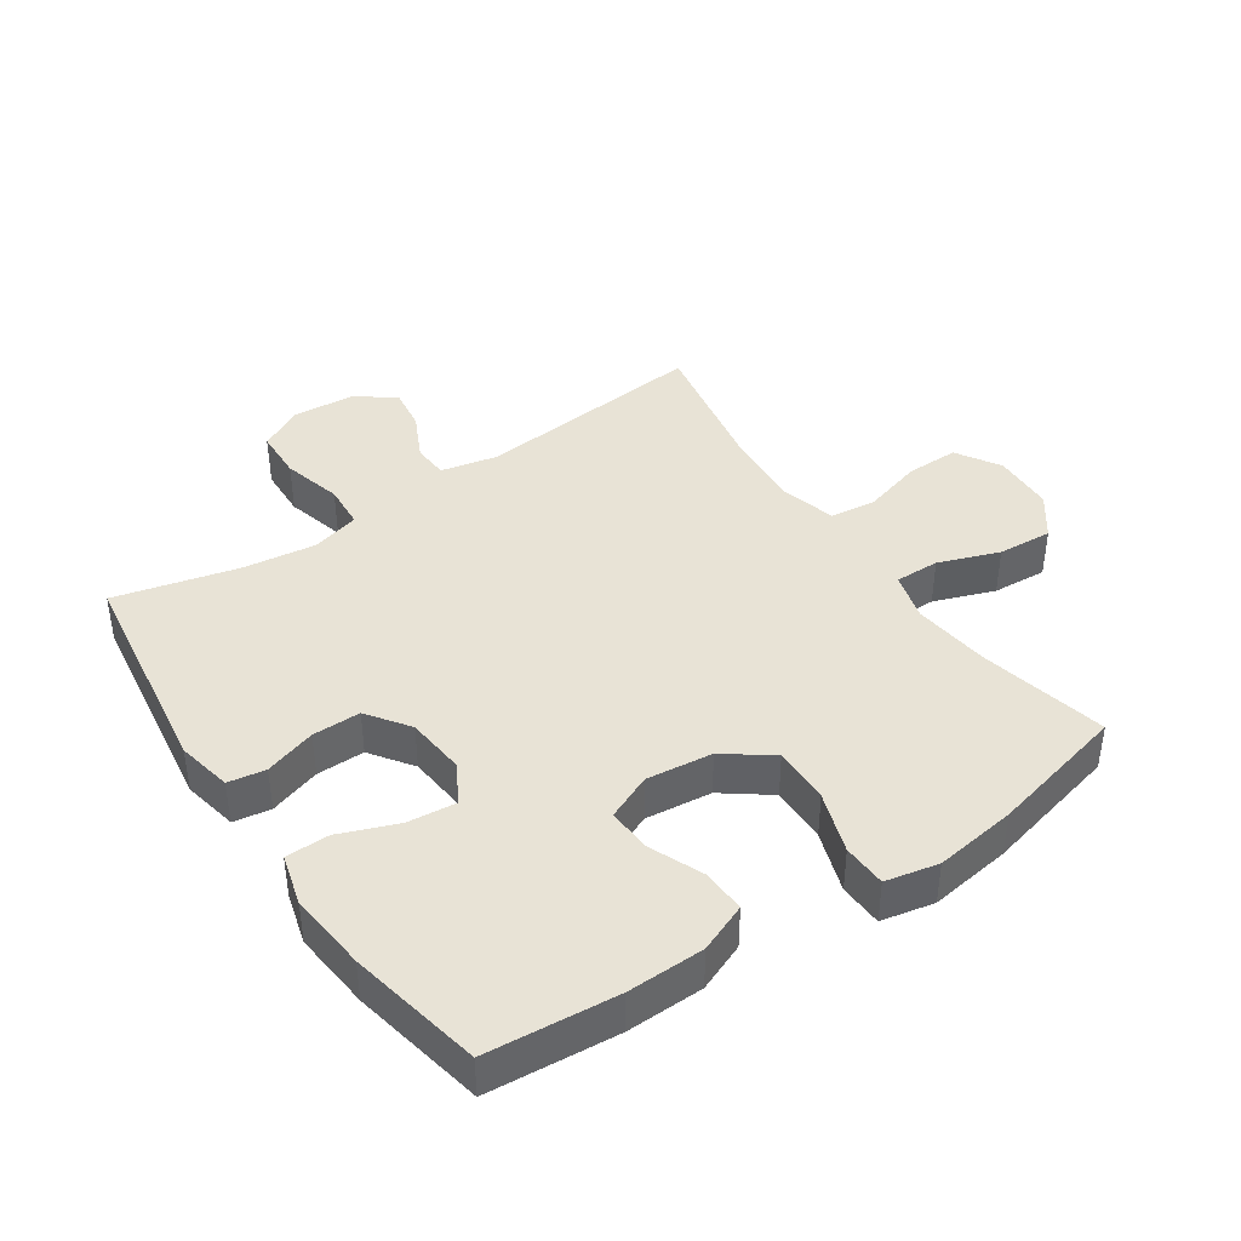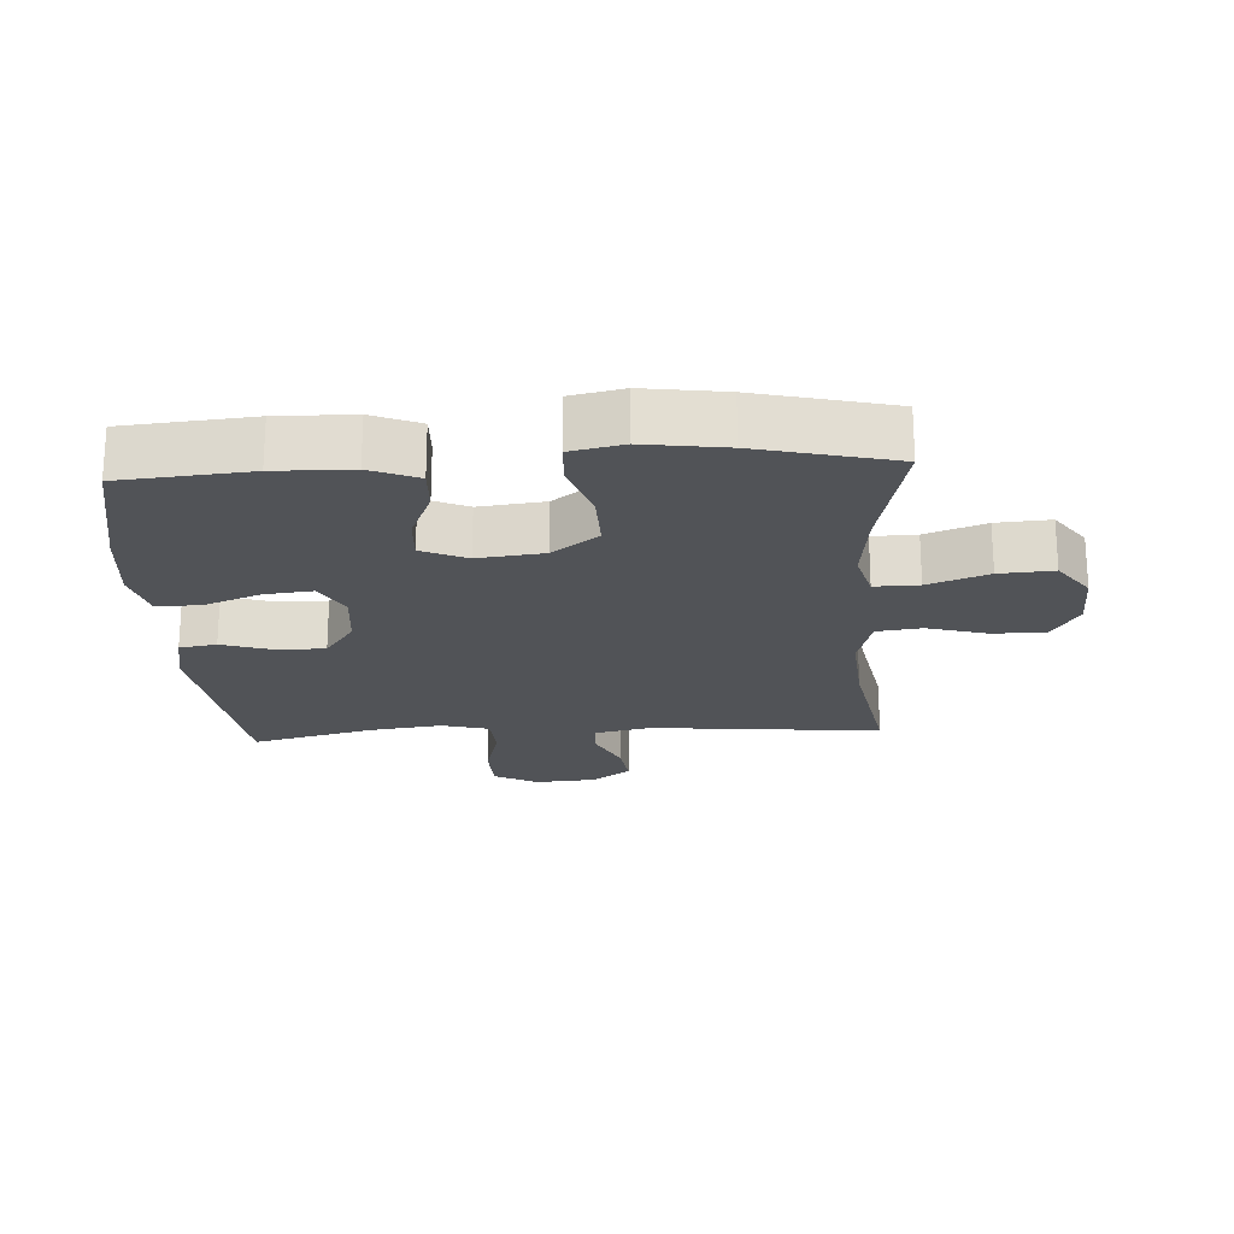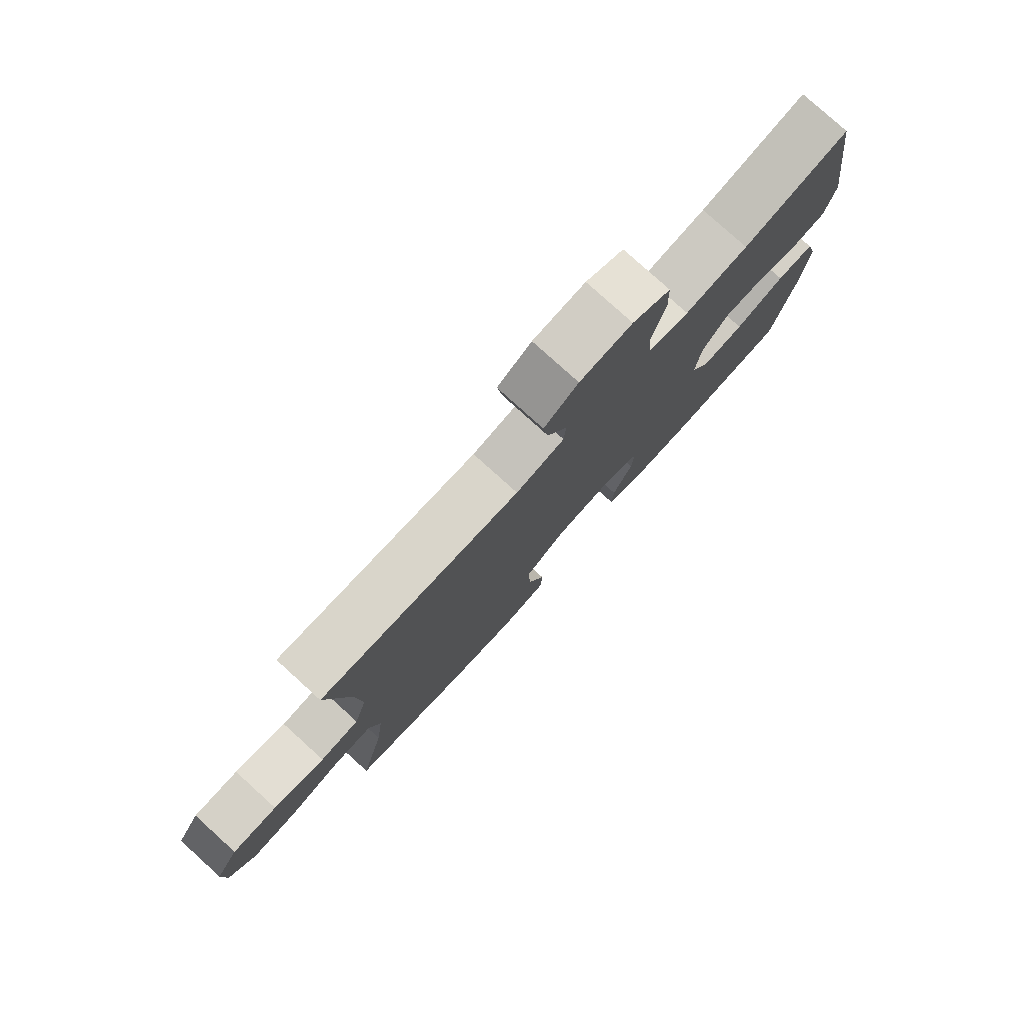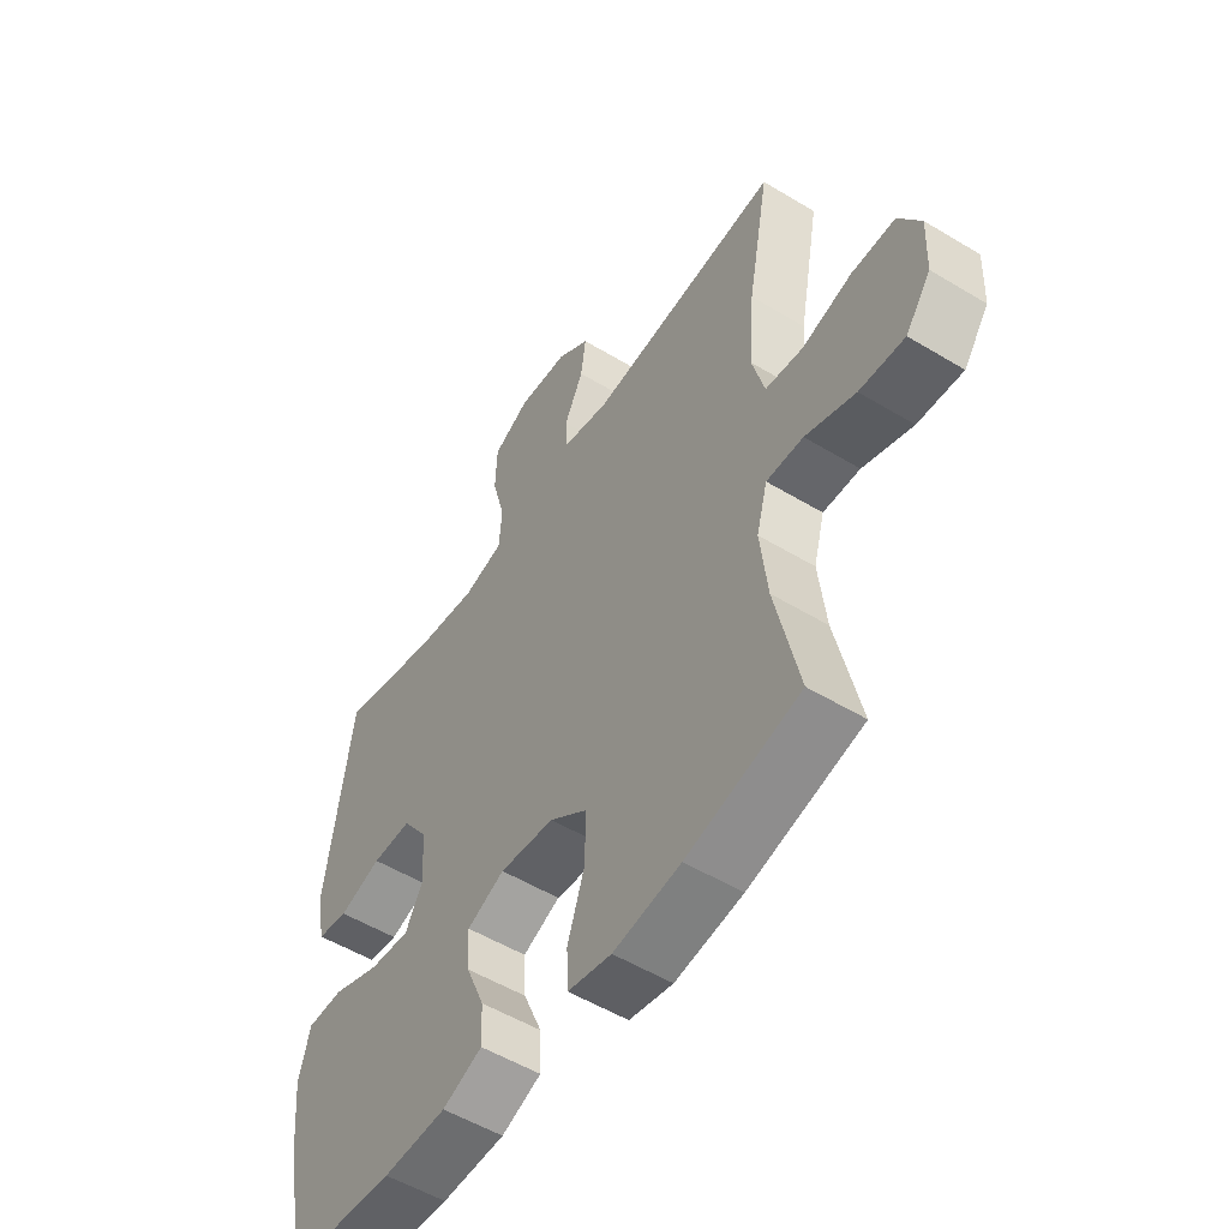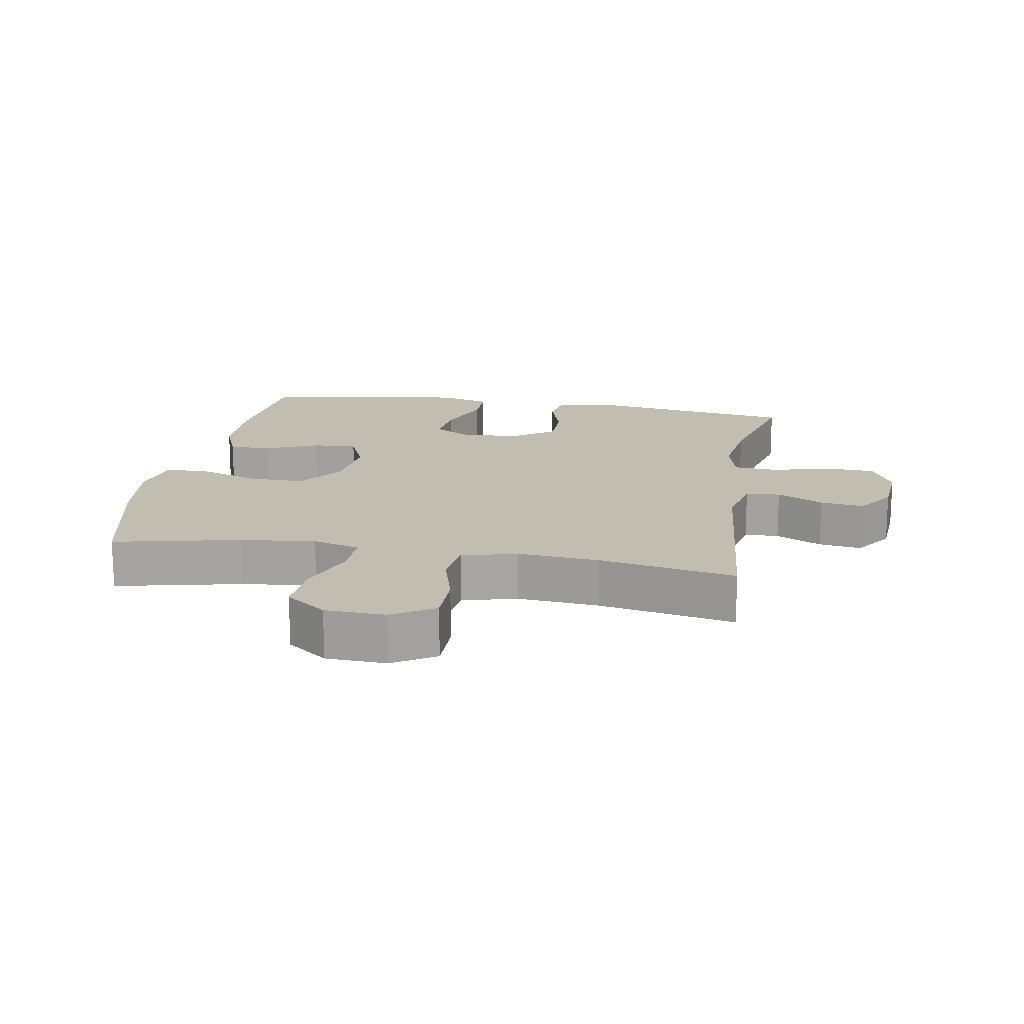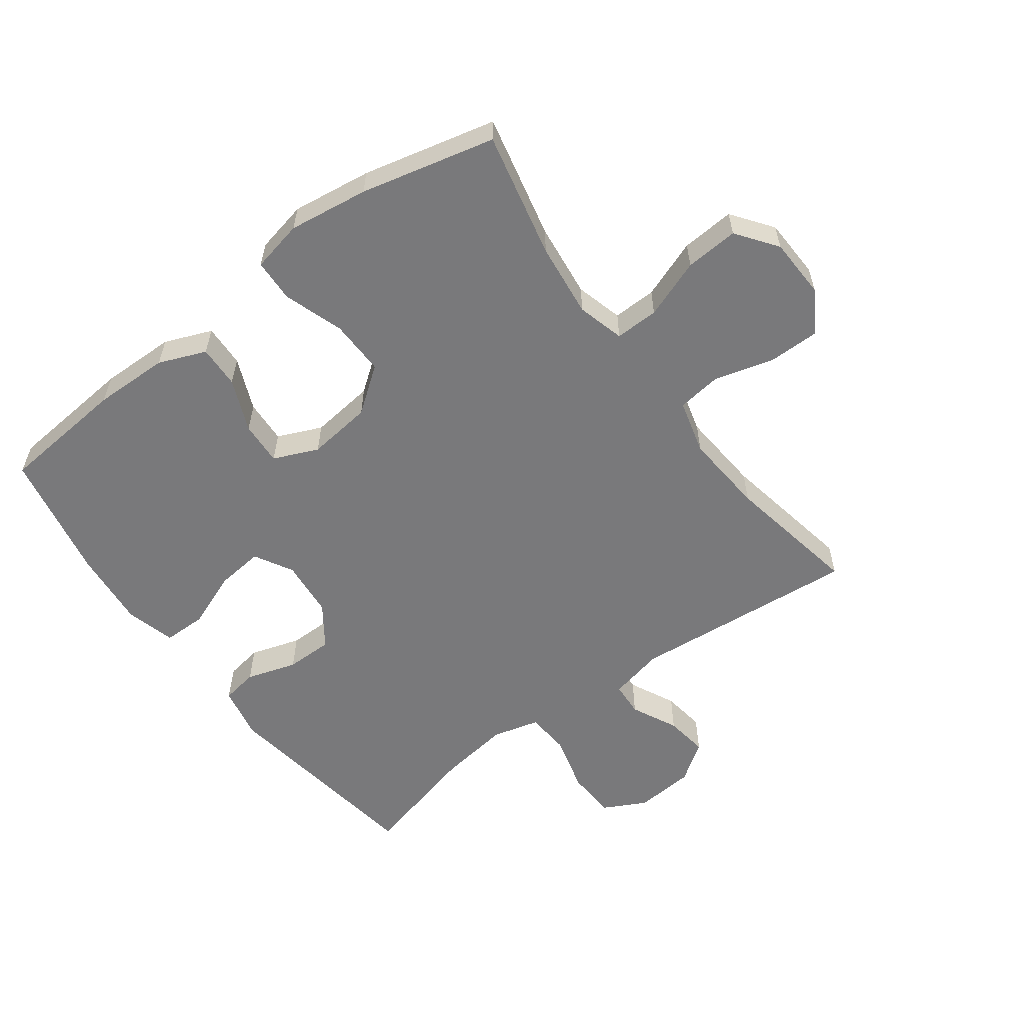
<metadata>
{"format":"obj","ext":"obj","renderer":"f3d","projection":"perspective","resolution":1024,"background":"white","views":[{"elev":41.5,"azim":145.8,"up":"+Y"},{"elev":-21.7,"azim":-176.8,"up":"+Y"},{"elev":79.1,"azim":-47.8,"up":"+Z"},{"elev":-53.0,"azim":-123.0,"up":"+Z"},{"elev":16.8,"azim":-80.1,"up":"+Y"},{"elev":-57.9,"azim":-143.4,"up":"+Y"}]}
</metadata>
<code>
o path1246
v -0.2596 0.0375 -0.5743
v -0.1312 0.0375 -0.592
v -0.04829 0.0375 -0.5744
v -0.04559 0.0375 -0.5056
v -0.07781 0.0375 -0.4097
v -0.07962 0.0375 -0.3206
v -0.007252 0.0375 -0.2666
v 0.0967 0.0375 -0.2544
v 0.1681 0.0375 -0.2853
v 0.1642 0.0375 -0.3554
v 0.1285 0.0375 -0.4397
v 0.1259 0.0375 -0.5083
v 0.2017 0.0375 -0.5389
v 0.3226 0.0375 -0.5411
v 0.5269 0.0375 -0.523
v 0.5686 0.0375 -0.3139
v 0.5805 0.0375 -0.1896
v 0.5589 0.0375 -0.1101
v 0.4902 0.0375 -0.1096
v 0.3999 0.0375 -0.1447
v 0.3232 0.0375 -0.1528
v 0.2887 0.0375 -0.09128
v 0.2975 0.0375 0.001608
v 0.3443 0.0375 0.06739
v 0.4198 0.0375 0.0674
v 0.5005 0.0375 0.0421
v 0.5591 0.0375 0.05174
v 0.5764 0.0375 0.1377
v 0.5269 0.0375 0.4789
v 0.3353 0.0375 0.4309
v 0.2205 0.0375 0.4154
v 0.1453 0.0375 0.4352
v 0.1401 0.0375 0.505
v 0.1649 0.0375 0.5982
v 0.1619 0.0375 0.6776
v 0.09291 0.0375 0.7136
v -0.002346 0.0375 0.7063
v -0.06444 0.0375 0.6629
v -0.05491 0.0375 0.5938
v -0.01887 0.0375 0.5198
v -0.02237 0.0375 0.4647
v -0.1108 0.0375 0.4454
v -0.4748 0.0375 0.4789
v -0.4346 0.0375 0.2615
v -0.424 0.0375 0.1305
v -0.4477 0.0375 0.04312
v -0.5192 0.0375 0.03403
v -0.6137 0.0375 0.0606
v -0.6962 0.0375 0.06075
v -0.7381 0.0375 -0.007216
v -0.7345 0.0375 -0.1037
v -0.6867 0.0375 -0.1687
v -0.6011 0.0375 -0.1626
v -0.5064 0.0375 -0.1277
v -0.4366 0.0375 -0.1263
v -0.4159 0.0375 -0.2018
v -0.4297 0.0375 -0.3213
v -0.4748 0.0375 -0.523
v -0.2596 -0.0375 -0.5743
v -0.1312 -0.0375 -0.592
v -0.04829 -0.0375 -0.5744
v -0.04559 -0.0375 -0.5056
v -0.07781 -0.0375 -0.4097
v -0.07962 -0.0375 -0.3206
v -0.007252 -0.0375 -0.2666
v 0.0967 -0.0375 -0.2544
v 0.1681 -0.0375 -0.2853
v 0.1642 -0.0375 -0.3554
v 0.1285 -0.0375 -0.4397
v 0.1259 -0.0375 -0.5083
v 0.2017 -0.0375 -0.5389
v 0.3226 -0.0375 -0.5411
v 0.5269 -0.0375 -0.523
v 0.5686 -0.0375 -0.3139
v 0.5805 -0.0375 -0.1896
v 0.5589 -0.0375 -0.1101
v 0.4902 -0.0375 -0.1096
v 0.3999 -0.0375 -0.1447
v 0.3232 -0.0375 -0.1528
v 0.2887 -0.0375 -0.09128
v 0.2975 -0.0375 0.001608
v 0.3443 -0.0375 0.06739
v 0.4198 -0.0375 0.0674
v 0.5005 -0.0375 0.0421
v 0.5591 -0.0375 0.05174
v 0.5764 -0.0375 0.1377
v 0.5269 -0.0375 0.4789
v 0.3353 -0.0375 0.4309
v 0.2205 -0.0375 0.4154
v 0.1453 -0.0375 0.4352
v 0.1401 -0.0375 0.505
v 0.1649 -0.0375 0.5982
v 0.1619 -0.0375 0.6776
v 0.09291 -0.0375 0.7136
v -0.002346 -0.0375 0.7063
v -0.06444 -0.0375 0.6629
v -0.05491 -0.0375 0.5938
v -0.01887 -0.0375 0.5198
v -0.02237 -0.0375 0.4647
v -0.1108 -0.0375 0.4454
v -0.4748 -0.0375 0.4789
v -0.4346 -0.0375 0.2615
v -0.424 -0.0375 0.1305
v -0.4477 -0.0375 0.04312
v -0.5192 -0.0375 0.03403
v -0.6137 -0.0375 0.0606
v -0.6962 -0.0375 0.06075
v -0.7381 -0.0375 -0.007216
v -0.7345 -0.0375 -0.1037
v -0.6867 -0.0375 -0.1687
v -0.6011 -0.0375 -0.1626
v -0.5064 -0.0375 -0.1277
v -0.4366 -0.0375 -0.1263
v -0.4159 -0.0375 -0.2018
v -0.4297 -0.0375 -0.3213
v -0.4748 -0.0375 -0.523
v 0.5686 0.0375 -0.3139
v 0.5805 0.0375 -0.1896
v 0.5589 0.0375 -0.1101
v 0.5589 0.0375 -0.1101
v 0.5591 0.0375 0.05174
v 0.5591 0.0375 0.05174
v 0.5764 0.0375 0.1377
v 0.5005 0.0375 0.0421
v 0.4902 0.0375 -0.1096
v 0.5269 0.0375 -0.523
v 0.5269 0.0375 -0.523
v 0.5269 0.0375 0.4789
v 0.5269 0.0375 0.4789
v 0.4198 0.0375 0.0674
v 0.3999 0.0375 -0.1447
v 0.3353 0.0375 0.4309
v 0.3226 0.0375 -0.5411
v 0.3443 0.0375 0.06739
v 0.3232 0.0375 -0.1528
v 0.3232 0.0375 -0.1528
v 0.2975 0.0375 0.001608
v 0.2205 0.0375 0.4154
v 0.2887 0.0375 -0.09128
v 0.2017 0.0375 -0.5389
v 0.1453 0.0375 0.4352
v 0.1453 0.0375 0.4352
v 0.1259 0.0375 -0.5083
v 0.1259 0.0375 -0.5083
v 0.1681 0.0375 -0.2853
v 0.1681 0.0375 -0.2853
v 0.1642 0.0375 -0.3554
v 0.0967 0.0375 -0.2544
v 0.1401 0.0375 0.505
v 0.1649 0.0375 0.5982
v 0.1619 0.0375 0.6776
v 0.1619 0.0375 0.6776
v 0.1285 0.0375 -0.4397
v 0.09291 0.0375 0.7136
v -0.007252 0.0375 -0.2666
v -0.002346 0.0375 0.7063
v -0.06444 0.0375 0.6629
v -0.06444 0.0375 0.6629
v -0.07962 0.0375 -0.3206
v -0.01887 0.0375 0.5198
v -0.02237 0.0375 0.4647
v -0.02237 0.0375 0.4647
v -0.05491 0.0375 0.5938
v -0.1108 0.0375 0.4454
v -0.04829 0.0375 -0.5744
v -0.04829 0.0375 -0.5744
v -0.04559 0.0375 -0.5056
v -0.07781 0.0375 -0.4097
v -0.1312 0.0375 -0.592
v -0.2596 0.0375 -0.5743
v -0.4159 0.0375 -0.2018
v -0.4297 0.0375 -0.3213
v -0.4366 0.0375 -0.1263
v -0.4366 0.0375 -0.1263
v -0.424 0.0375 0.1305
v -0.4477 0.0375 0.04312
v -0.4477 0.0375 0.04312
v -0.4346 0.0375 0.2615
v -0.5064 0.0375 -0.1277
v -0.5192 0.0375 0.03403
v -0.4748 0.0375 0.4789
v -0.4748 0.0375 0.4789
v -0.4748 0.0375 -0.523
v -0.4748 0.0375 -0.523
v -0.6011 0.0375 -0.1626
v -0.6137 0.0375 0.0606
v -0.6867 0.0375 -0.1687
v -0.6962 0.0375 0.06075
v -0.7345 0.0375 -0.1037
v -0.7381 0.0375 -0.007216
v 0.5686 -0.0375 -0.3139
v 0.5805 -0.0375 -0.1896
v 0.5589 -0.0375 -0.1101
v 0.5589 -0.0375 -0.1101
v 0.5591 -0.0375 0.05174
v 0.5591 -0.0375 0.05174
v 0.5764 -0.0375 0.1377
v 0.5005 -0.0375 0.0421
v 0.4902 -0.0375 -0.1096
v 0.5269 -0.0375 -0.523
v 0.5269 -0.0375 -0.523
v 0.5269 -0.0375 0.4789
v 0.5269 -0.0375 0.4789
v 0.4198 -0.0375 0.0674
v 0.3999 -0.0375 -0.1447
v 0.3353 -0.0375 0.4309
v 0.3226 -0.0375 -0.5411
v 0.3443 -0.0375 0.06739
v 0.3232 -0.0375 -0.1528
v 0.3232 -0.0375 -0.1528
v 0.2975 -0.0375 0.001608
v 0.2205 -0.0375 0.4154
v 0.2887 -0.0375 -0.09128
v 0.2017 -0.0375 -0.5389
v 0.1453 -0.0375 0.4352
v 0.1453 -0.0375 0.4352
v 0.1259 -0.0375 -0.5083
v 0.1259 -0.0375 -0.5083
v 0.1681 -0.0375 -0.2853
v 0.1681 -0.0375 -0.2853
v 0.1642 -0.0375 -0.3554
v 0.0967 -0.0375 -0.2544
v 0.1401 -0.0375 0.505
v 0.1649 -0.0375 0.5982
v 0.1619 -0.0375 0.6776
v 0.1619 -0.0375 0.6776
v 0.1285 -0.0375 -0.4397
v 0.09291 -0.0375 0.7136
v -0.007252 -0.0375 -0.2666
v -0.002346 -0.0375 0.7063
v -0.06444 -0.0375 0.6629
v -0.06444 -0.0375 0.6629
v -0.07962 -0.0375 -0.3206
v -0.01887 -0.0375 0.5198
v -0.02237 -0.0375 0.4647
v -0.02237 -0.0375 0.4647
v -0.05491 -0.0375 0.5938
v -0.1108 -0.0375 0.4454
v -0.04829 -0.0375 -0.5744
v -0.04829 -0.0375 -0.5744
v -0.04559 -0.0375 -0.5056
v -0.07781 -0.0375 -0.4097
v -0.1312 -0.0375 -0.592
v -0.2596 -0.0375 -0.5743
v -0.4159 -0.0375 -0.2018
v -0.4297 -0.0375 -0.3213
v -0.4366 -0.0375 -0.1263
v -0.4366 -0.0375 -0.1263
v -0.424 -0.0375 0.1305
v -0.4477 -0.0375 0.04312
v -0.4477 -0.0375 0.04312
v -0.4346 -0.0375 0.2615
v -0.5064 -0.0375 -0.1277
v -0.5192 -0.0375 0.03403
v -0.4748 -0.0375 0.4789
v -0.4748 -0.0375 0.4789
v -0.4748 -0.0375 -0.523
v -0.4748 -0.0375 -0.523
v -0.6011 -0.0375 -0.1626
v -0.6137 -0.0375 0.0606
v -0.6867 -0.0375 -0.1687
v -0.6962 -0.0375 0.06075
v -0.7345 -0.0375 -0.1037
v -0.7381 -0.0375 -0.007216
f 223 224 234
f 261 259 263
f 228 224 225
f 191 207 200
f 235 215 223
f 205 191 192
f 207 221 214
f 197 198 195
f 237 230 231
f 199 192 193
f 219 221 209
f 234 224 237
f 247 229 250
f 205 192 199
f 244 246 257
f 246 233 245
f 197 204 198
f 252 249 238
f 242 243 241
f 214 227 217
f 260 263 259
f 206 204 197
f 229 222 211
f 244 242 246
f 238 229 211
f 247 233 229
f 211 222 213
f 238 211 235
f 211 208 215
f 208 204 206
f 213 219 209
f 253 247 254
f 206 197 202
f 264 263 260
f 209 191 205
f 222 219 213
f 254 247 250
f 211 215 235
f 233 246 242
f 221 227 214
f 215 208 212
f 237 228 230
f 235 223 234
f 243 242 244
f 241 243 239
f 250 229 249
f 224 228 237
f 207 209 221
f 262 264 260
f 260 259 254
f 249 229 238
f 253 254 259
f 191 209 207
f 245 233 247
f 252 238 255
f 212 208 206
f 16 17 75 74
f 17 120 194 75
f 122 28 86 196
f 26 27 85 84
f 18 19 77 76
f 127 16 74 201
f 28 129 203 86
f 25 26 84 83
f 19 20 78 77
f 29 30 88 87
f 14 15 73 72
f 24 25 83 82
f 20 136 210 78
f 23 24 82 81
f 30 31 89 88
f 21 22 80 79
f 13 14 72 71
f 22 23 81 80
f 31 142 216 89
f 144 13 71 218
f 146 10 68 220
f 8 9 67 66
f 33 34 92 91
f 34 152 226 92
f 11 12 70 69
f 10 11 69 68
f 35 36 94 93
f 32 33 91 90
f 7 8 66 65
f 36 37 95 94
f 37 158 232 95
f 6 7 65 64
f 40 162 236 98
f 39 40 98 97
f 38 39 97 96
f 41 42 100 99
f 166 4 62 240
f 4 5 63 62
f 2 3 61 60
f 5 6 64 63
f 1 2 60 59
f 56 57 115 114
f 174 56 114 248
f 45 177 251 103
f 44 45 103 102
f 54 55 113 112
f 46 47 105 104
f 182 44 102 256
f 42 43 101 100
f 184 1 59 258
f 57 58 116 115
f 53 54 112 111
f 47 48 106 105
f 52 53 111 110
f 48 49 107 106
f 51 52 110 109
f 50 51 109 108
f 49 50 108 107
f 149 160 150
f 187 189 185
f 154 151 150
f 117 126 133
f 161 149 141
f 131 118 117
f 133 140 147
f 123 121 124
f 163 157 156
f 125 119 118
f 145 135 147
f 160 163 150
f 173 176 155
f 131 125 118
f 170 183 172
f 172 171 159
f 123 124 130
f 178 164 175
f 168 167 169
f 140 143 153
f 186 185 189
f 132 123 130
f 155 137 148
f 170 172 168
f 164 137 155
f 173 155 159
f 137 139 148
f 164 161 137
f 137 141 134
f 134 132 130
f 139 135 145
f 179 180 173
f 132 128 123
f 190 186 189
f 135 131 117
f 148 139 145
f 180 176 173
f 137 161 141
f 159 168 172
f 147 140 153
f 141 138 134
f 163 156 154
f 161 160 149
f 169 170 168
f 167 165 169
f 176 175 155
f 150 163 154
f 133 147 135
f 188 186 190
f 186 180 185
f 175 164 155
f 179 185 180
f 117 133 135
f 171 173 159
f 178 181 164
f 138 132 134

</code>
